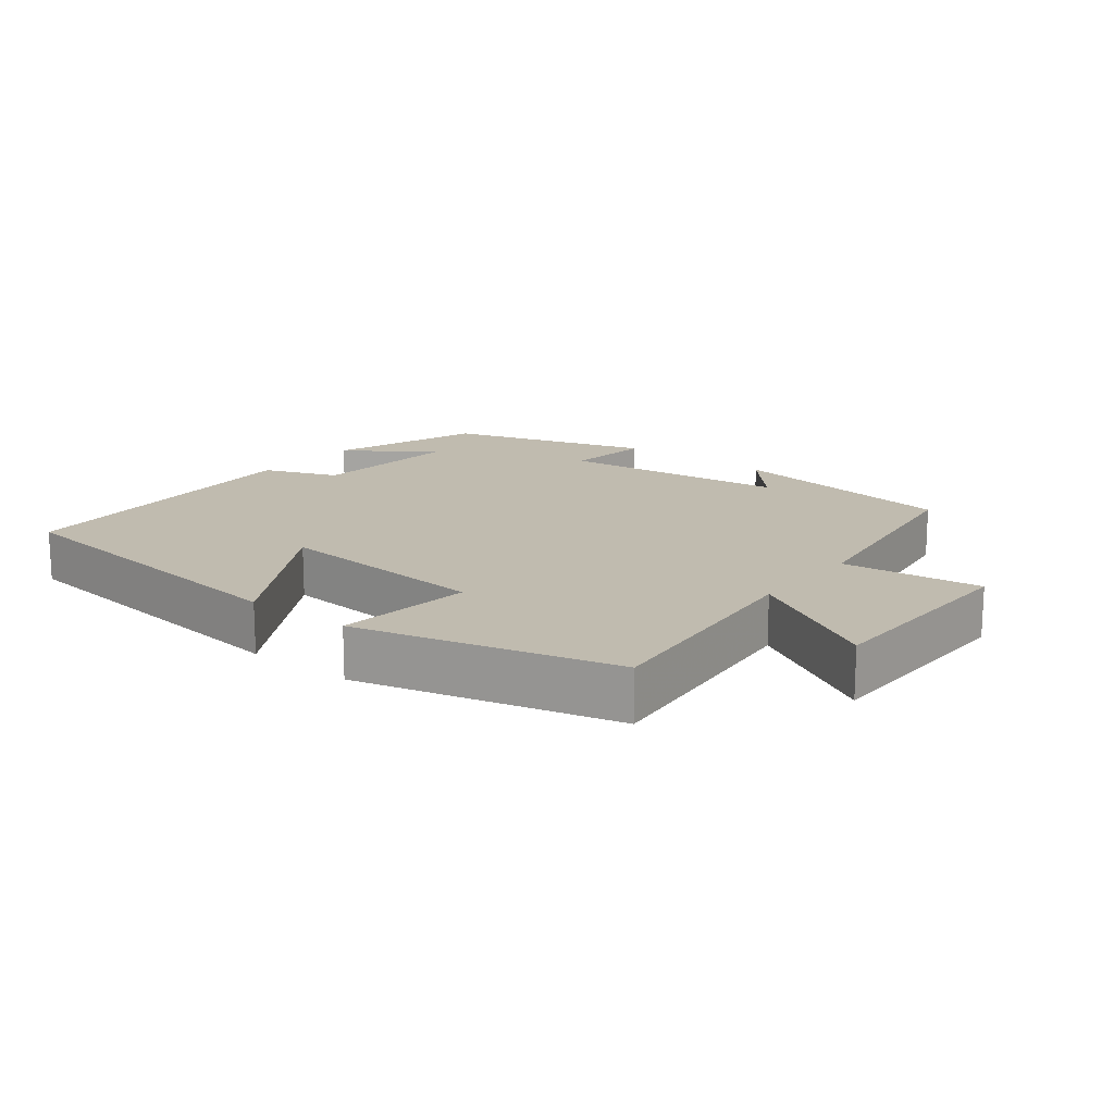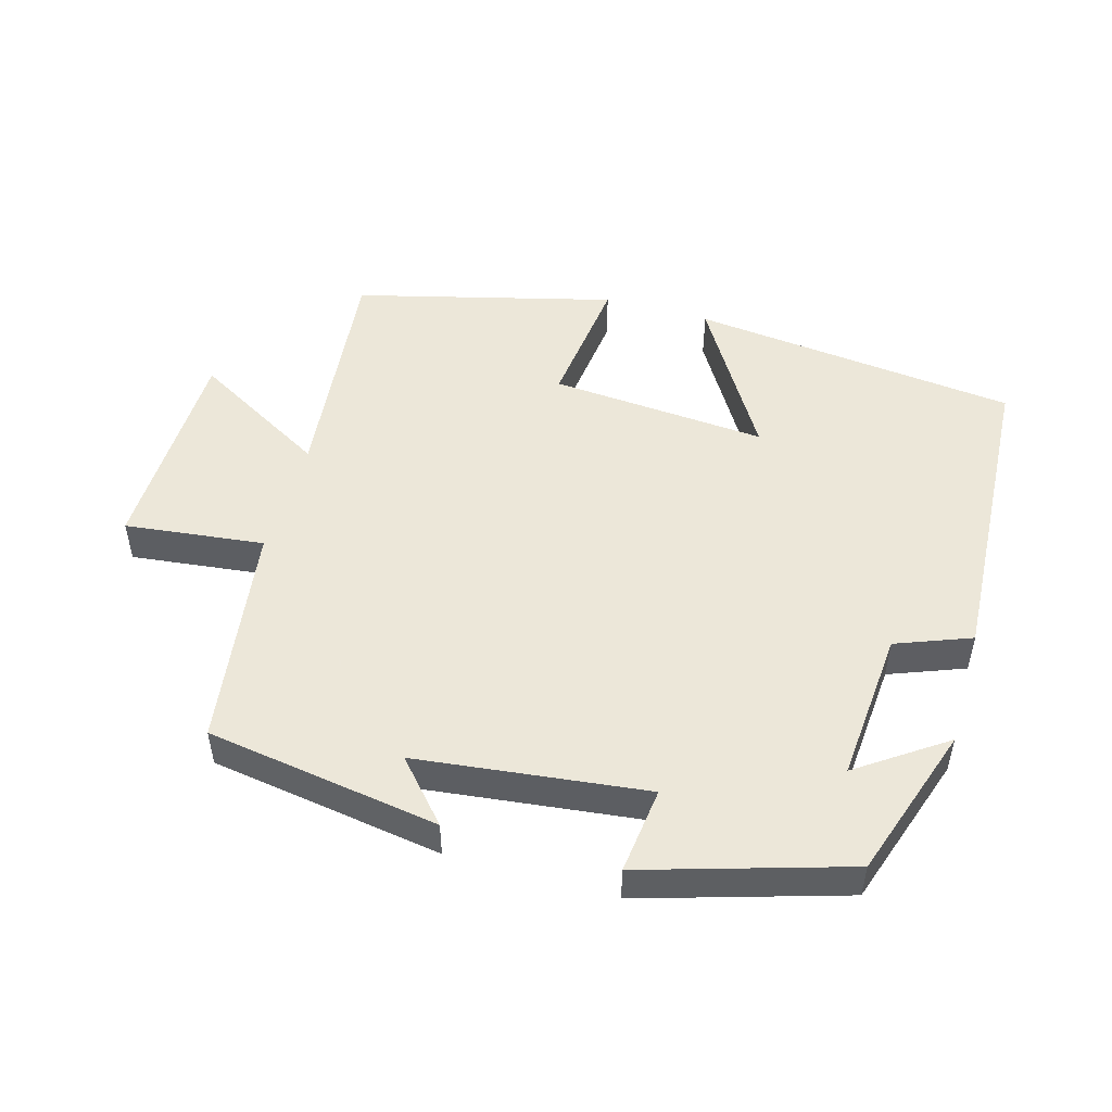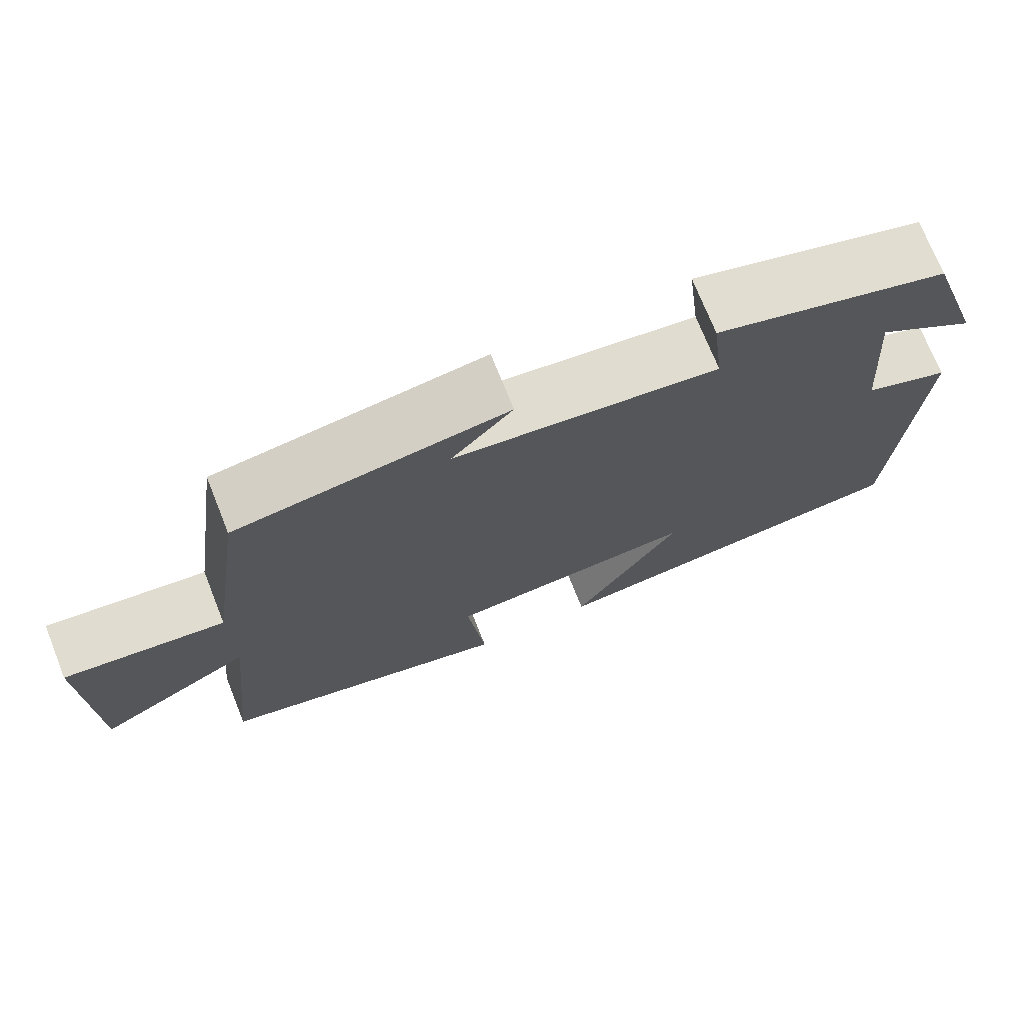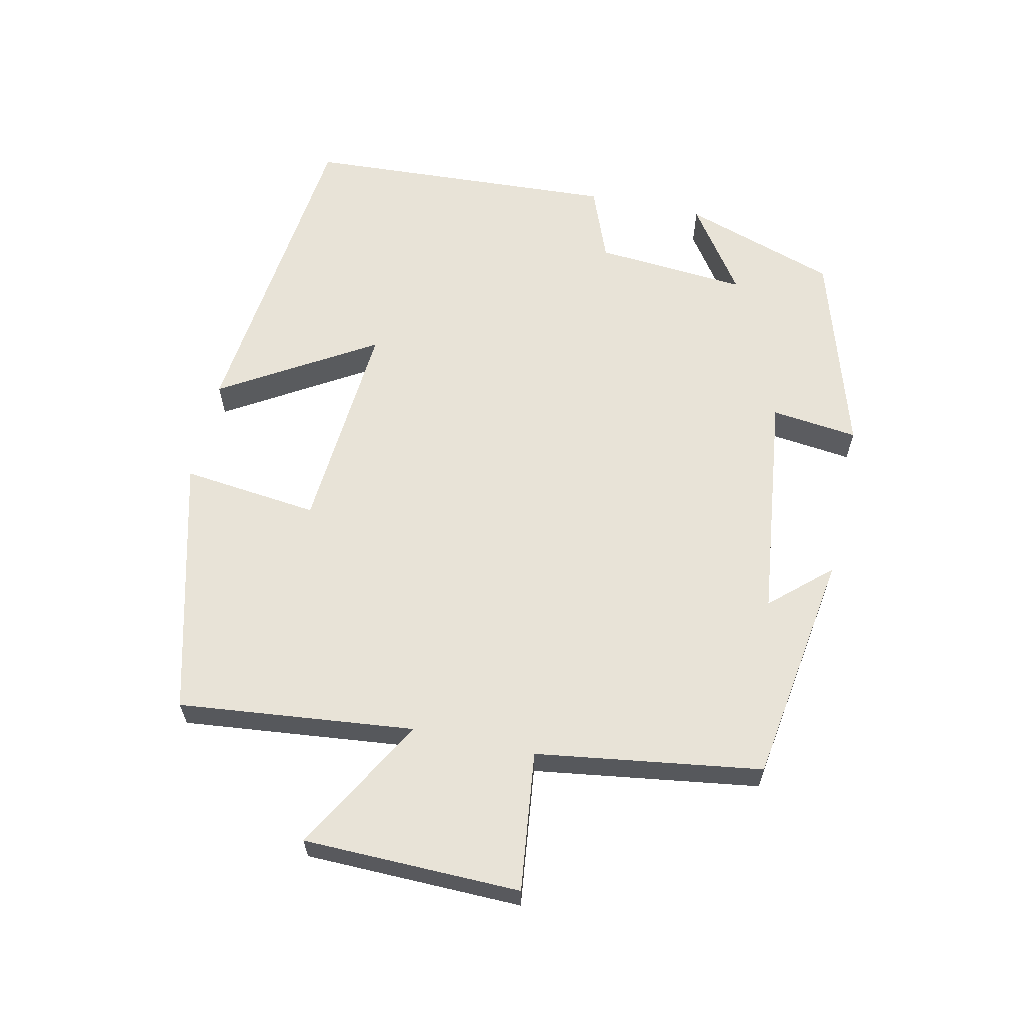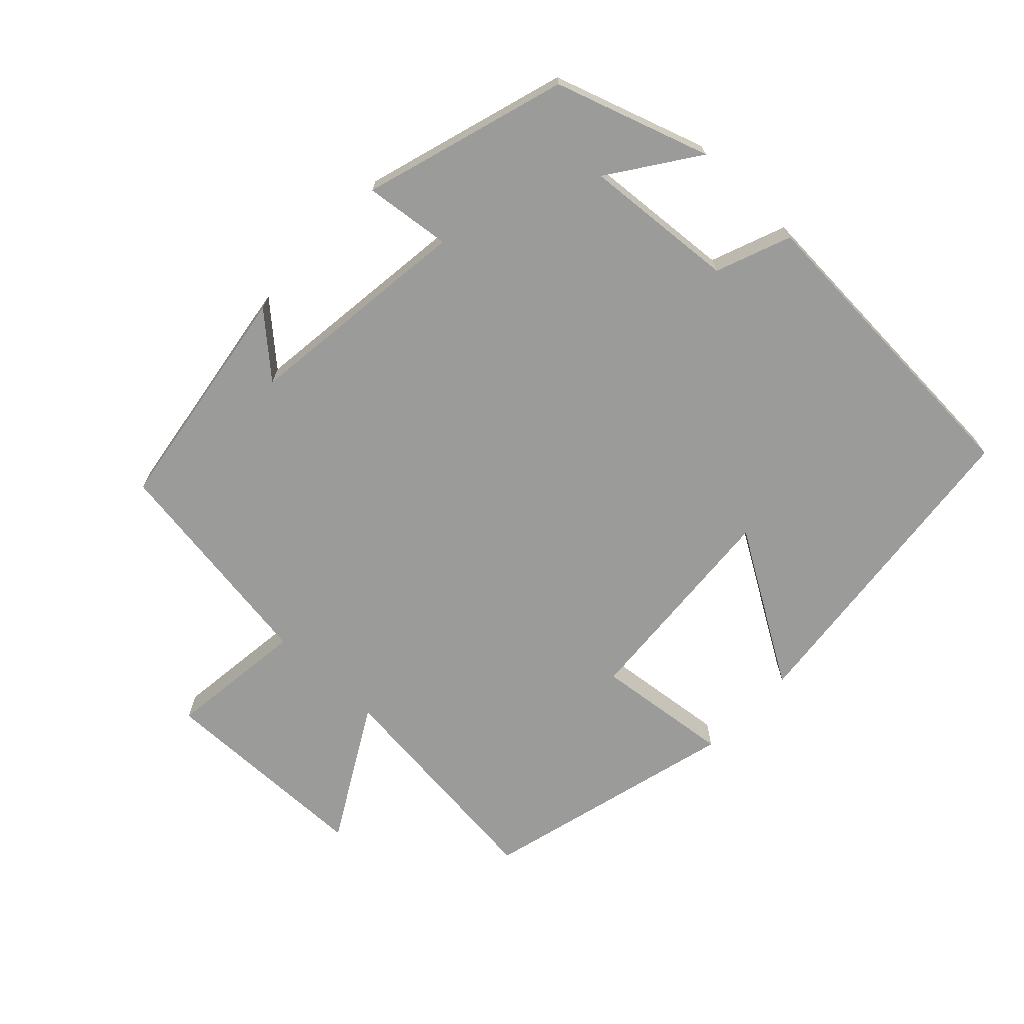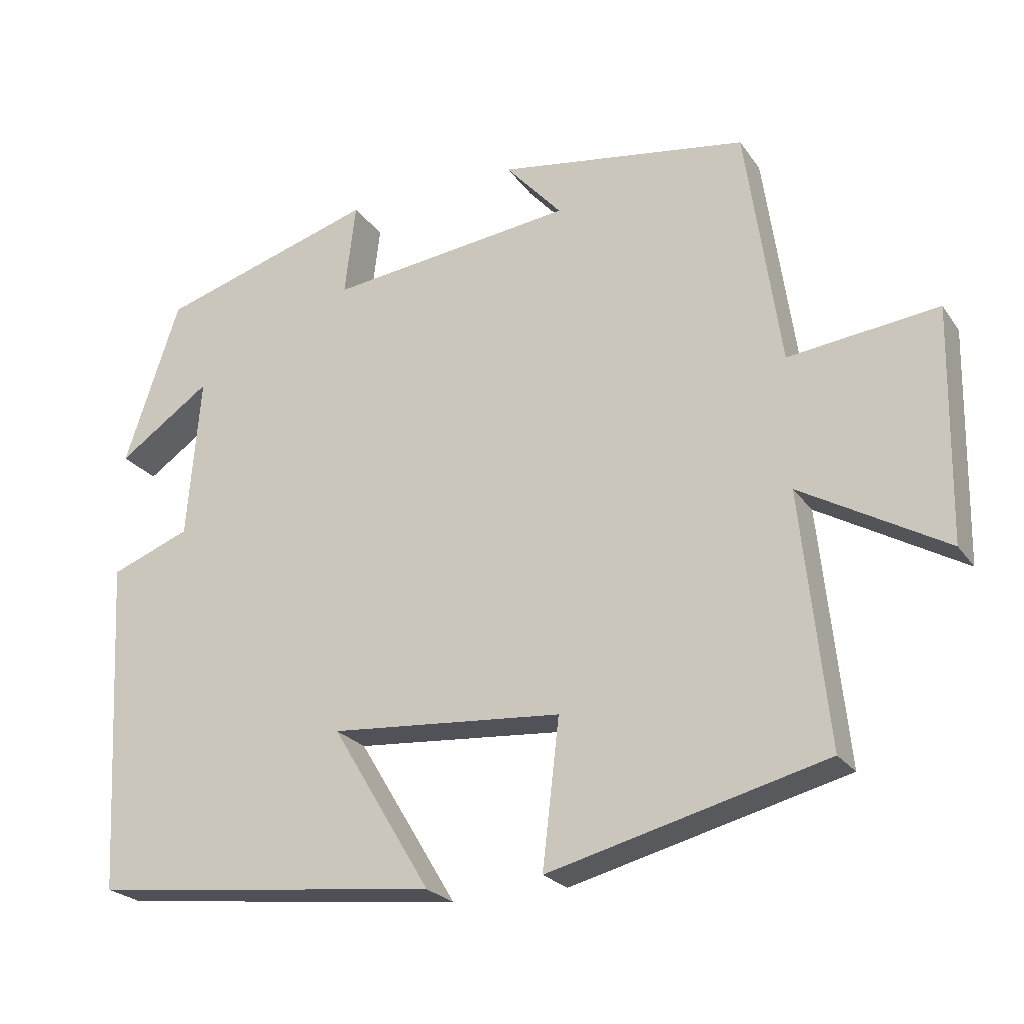
<metadata>
{"format":"obj","ext":"obj","renderer":"f3d","projection":"perspective","resolution":1024,"background":"white","views":[{"elev":16.1,"azim":-141.6,"up":"+Y"},{"elev":50.2,"azim":16.0,"up":"+Y"},{"elev":72.8,"azim":-21.8,"up":"+Z"},{"elev":61.9,"azim":-77.7,"up":"+Y"},{"elev":-69.6,"azim":46.4,"up":"+Y"},{"elev":-23.5,"azim":-153.7,"up":"+Z"}]}
</metadata>
<code>
v 0.425 0.07 0.41
v 0.5 0.07 0.186
v 0.373 0.07 0.274
v 0.391 0.07 0.052
v 0.5 0.07 0.01
v 0.475 0.07 -0.447
v -0.002 0.07 -0.5
v 0.133 0.07 -0.277
v -0.183 0.07 -0.301
v -0.16 0.07 -0.5
v -0.536 0.07 -0.403
v -0.5 0.07 -0.06
v -0.697 0.07 -0.172
v -0.703 0.07 0.144
v -0.5 0.07 0.12
v -0.453 0.07 0.448
v -0.113 0.07 0.5
v -0.19 0.07 0.414
v 0.144 0.07 0.374
v 0.129 0.07 0.5
v 0.425 0 0.41
v 0.5 0 0.186
v 0.373 0 0.274
v 0.391 0 0.052
v 0.5 0 0.01
v 0.475 0 -0.447
v -0.002 0 -0.5
v 0.133 0 -0.277
v -0.183 0 -0.301
v -0.16 0 -0.5
v -0.536 0 -0.403
v -0.5 0 -0.06
v -0.697 0 -0.172
v -0.703 0 0.144
v -0.5 0 0.12
v -0.453 0 0.448
v -0.113 0 0.5
v -0.19 0 0.414
v 0.144 0 0.374
v 0.129 0 0.5
f 19 20 1
f 15 16 17 18
f 15 18 19
f 12 13 14 15
f 12 15 19 1
f 9 10 11 12
f 8 9 12 1
f 6 7 8
f 5 6 8
f 4 5 8
f 3 4 8
f 1 2 3
f 1 3 8
f 21 40 39
f 38 37 36 35
f 39 38 35
f 35 34 33 32
f 21 39 35 32
f 32 31 30 29
f 21 32 29 28
f 28 27 26
f 28 26 25
f 28 25 24
f 28 24 23
f 23 22 21
f 28 23 21
f 1 21 22 2
f 2 22 23 3
f 3 23 24 4
f 4 24 25 5
f 5 25 26 6
f 6 26 27 7
f 7 27 28 8
f 8 28 29 9
f 9 29 30 10
f 10 30 31 11
f 11 31 32 12
f 12 32 33 13
f 13 33 34 14
f 14 34 35 15
f 15 35 36 16
f 16 36 37 17
f 17 37 38 18
f 18 38 39 19
f 19 39 40 20
f 20 40 21 1

</code>
